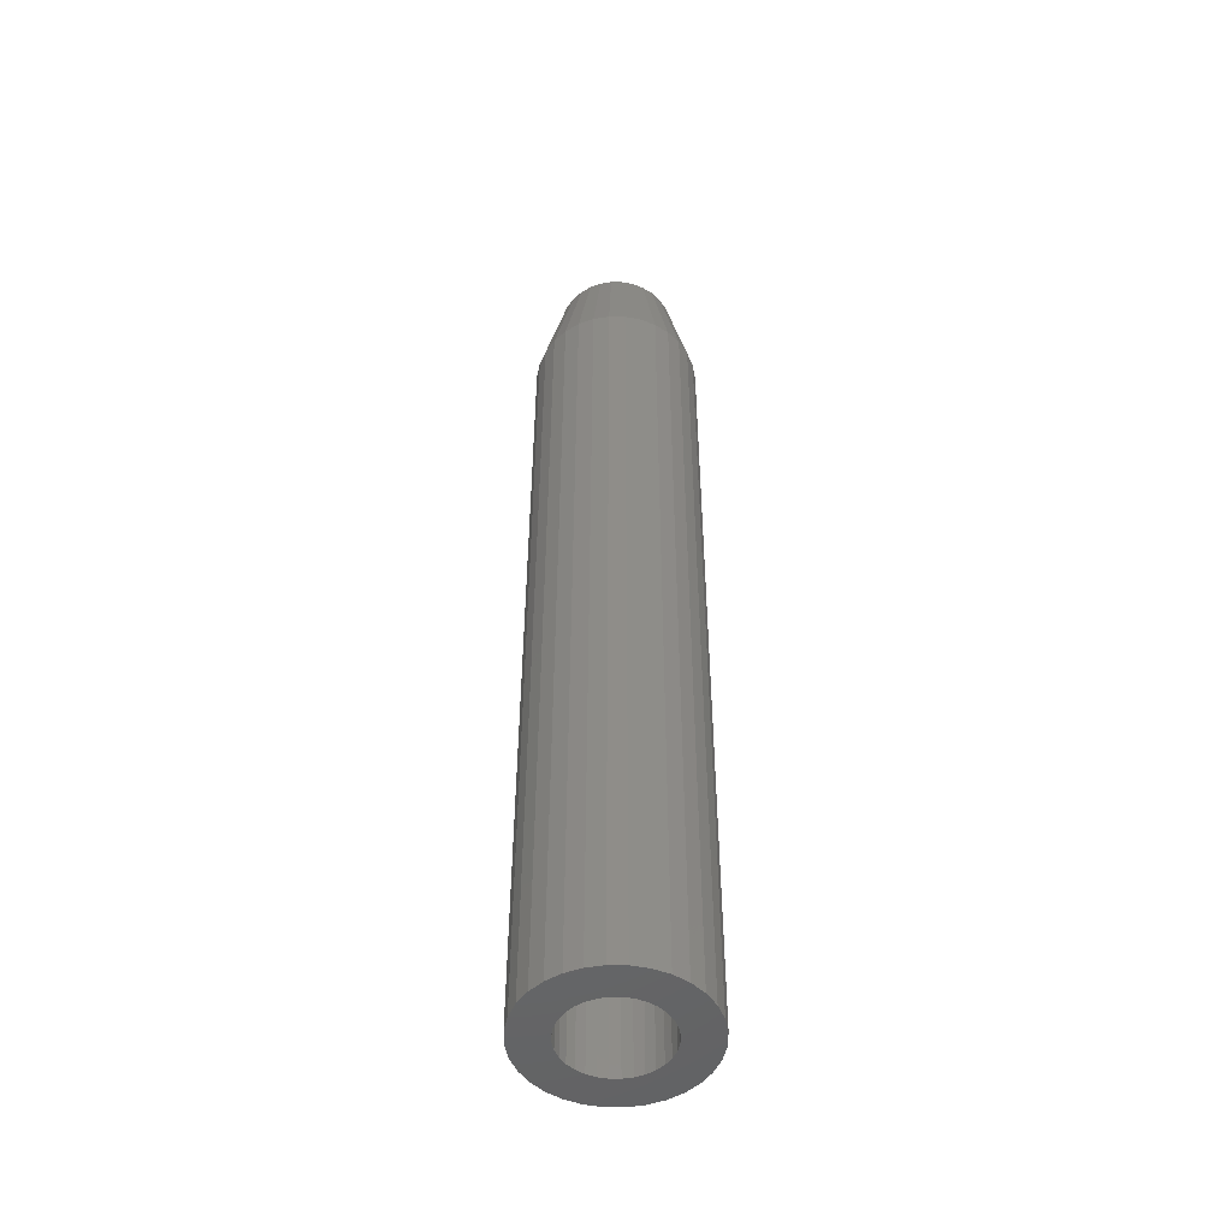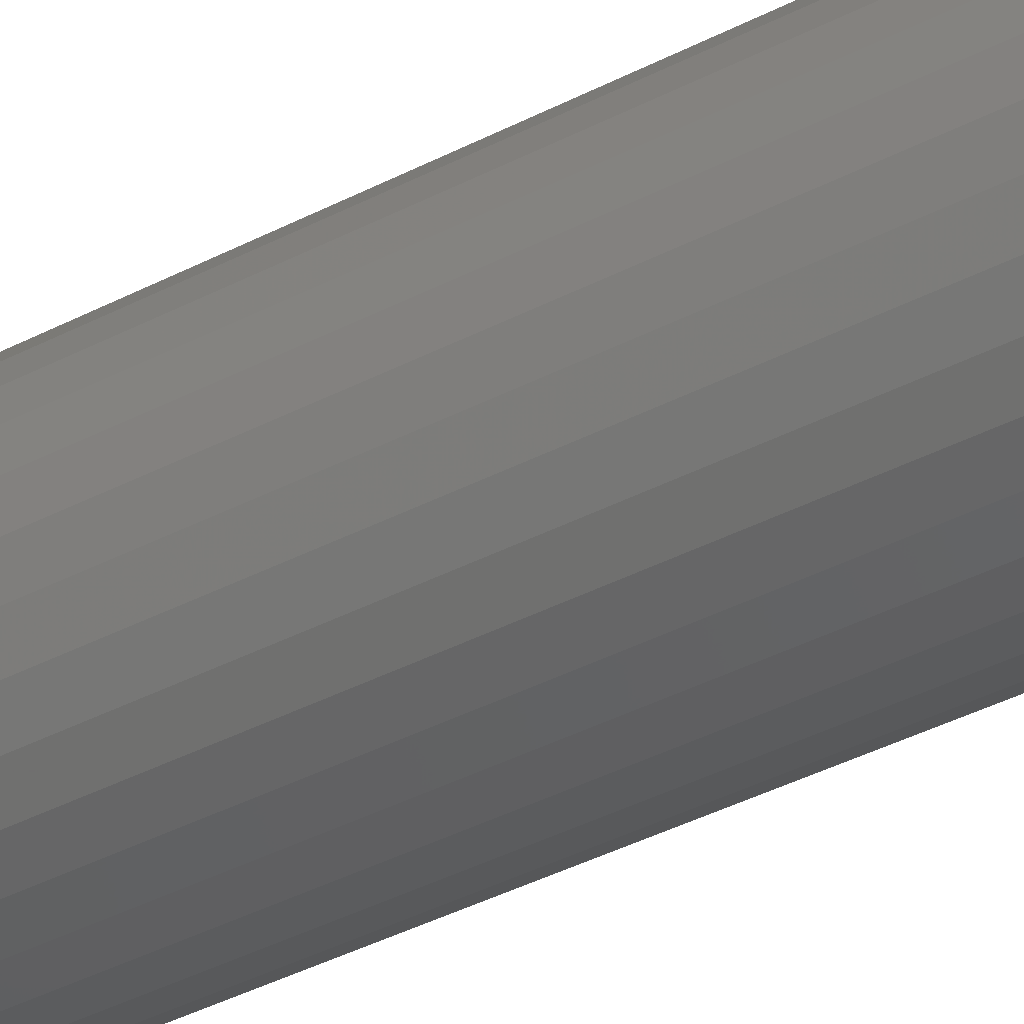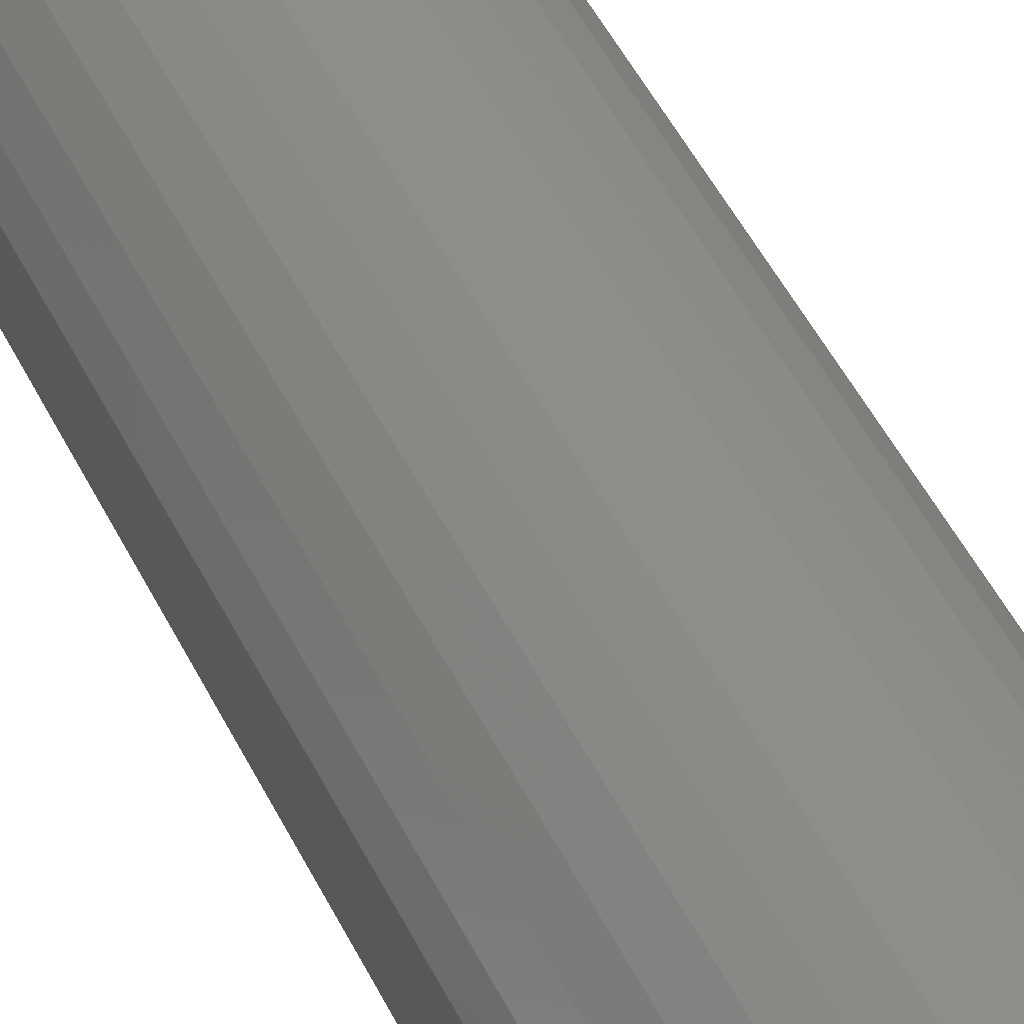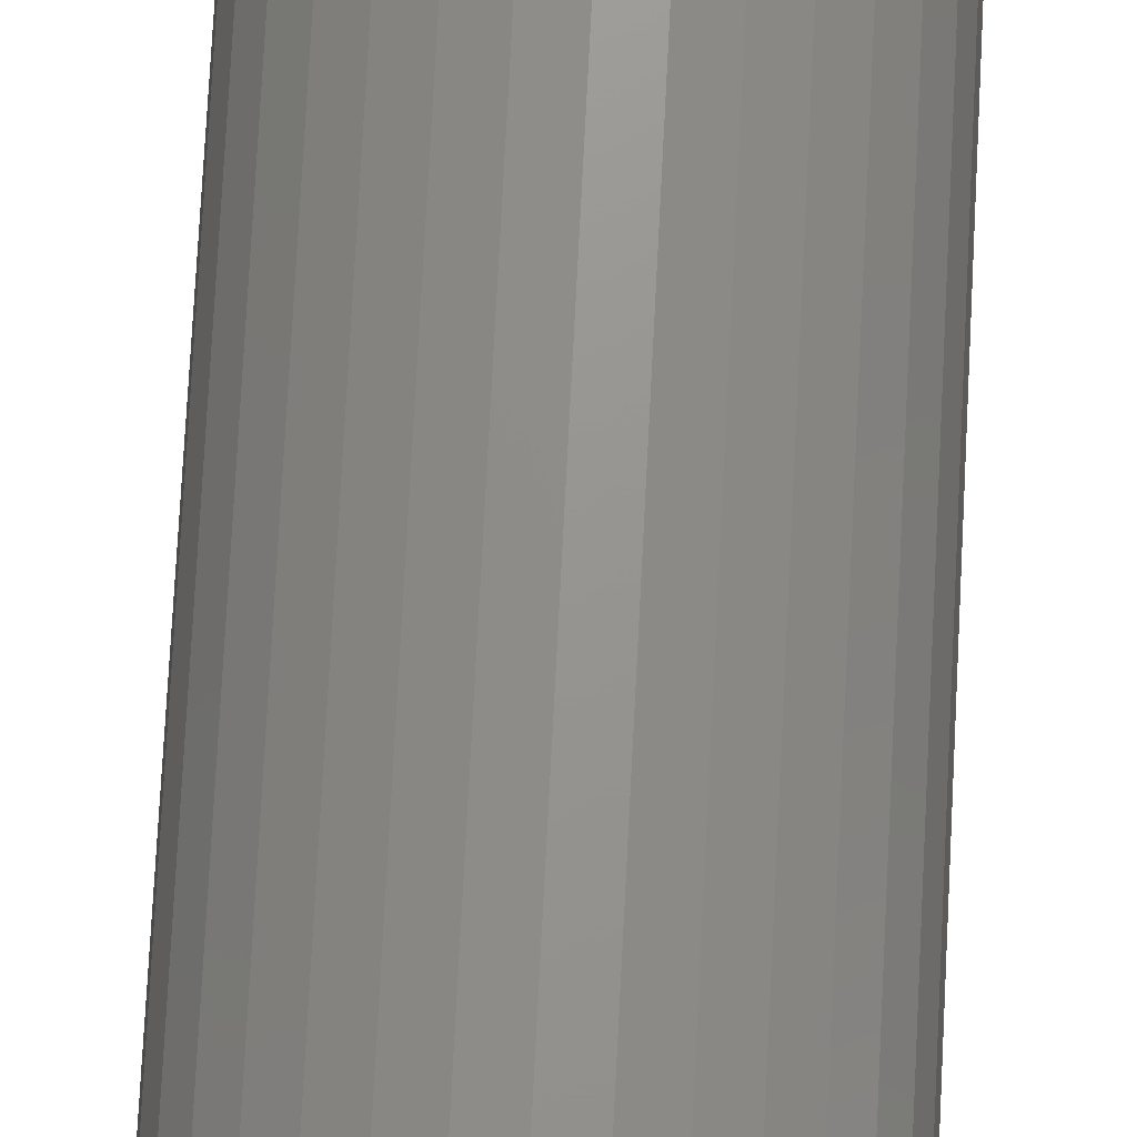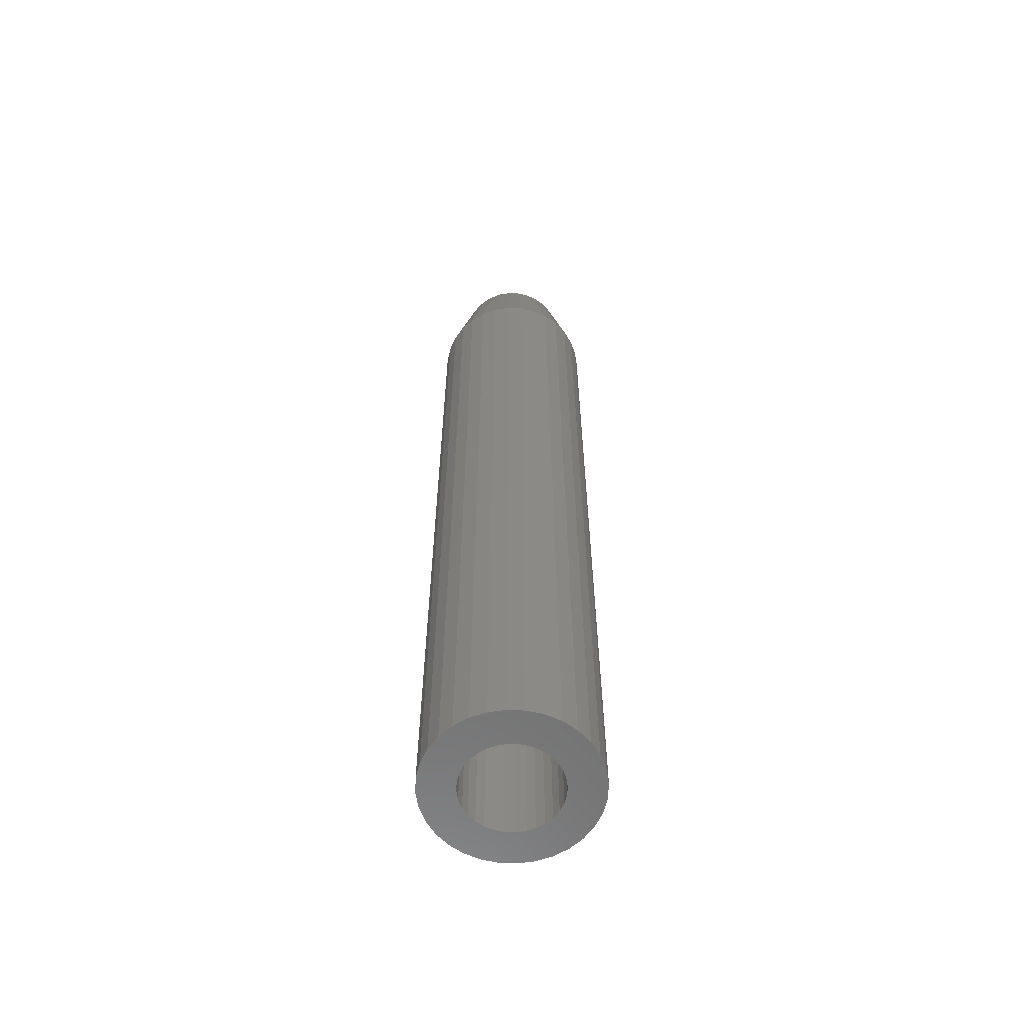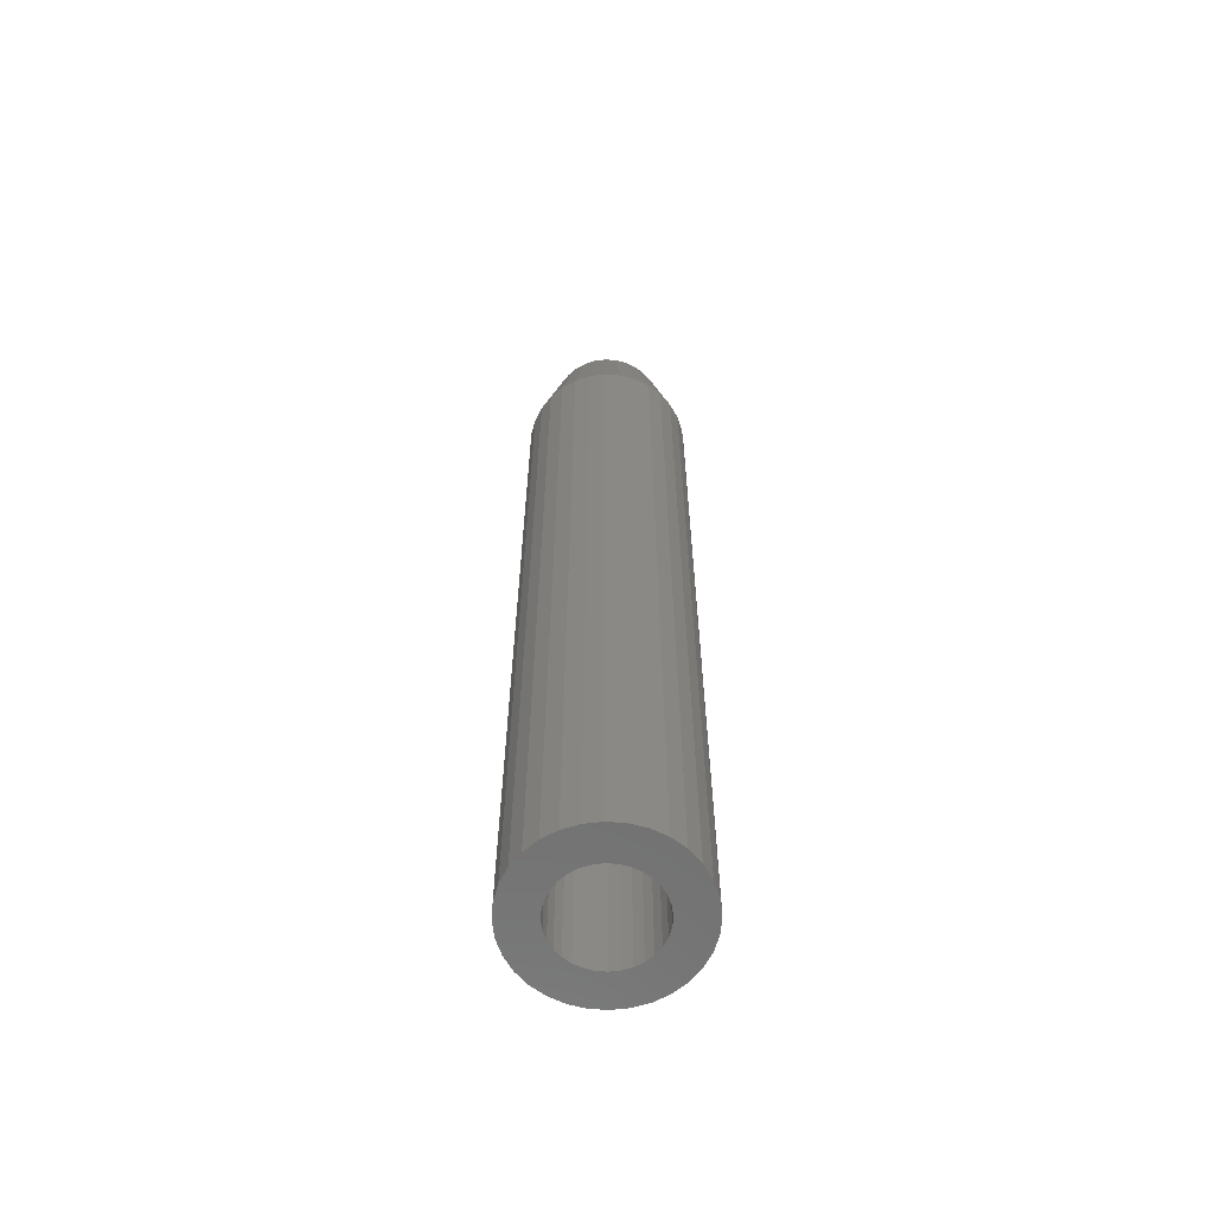
<metadata>
{"format":"stl","ext":"stl","renderer":"f3d","projection":"perspective","resolution":1024,"background":"white","views":[{"elev":-49.7,"azim":49.9,"up":"+Z"},{"elev":-34.2,"azim":-53.7,"up":"+Y"},{"elev":40.4,"azim":157.8,"up":"+Y"},{"elev":70.9,"azim":-177.1,"up":"+Y"},{"elev":-60.5,"azim":160.7,"up":"+Z"},{"elev":-62.3,"azim":-88.6,"up":"+Z"}]}
</metadata>
<code>
# stl→obj: 160 verts, 316 faces
v -0.05469 6.768e-18 0
v -0.05469 6.768e-18 0.5703
v -0.05363 0.01078 0
v -0.05363 0.01078 0.5703
v -0.05048 0.02115 0
v -0.05048 0.02115 0.5703
v -0.04537 0.0307 0
v -0.04537 0.0307 0.5703
v -0.0385 0.03908 0
v -0.0385 0.03908 0.5703
v -0.03013 0.04595 0
v -0.03013 0.04595 0.5703
v -0.02057 0.05106 0
v -0.02057 0.05106 0.5703
v -0.01021 0.0542 0
v -0.01021 0.0542 0.5703
v 0.0005757 0.05526 0
v 0.0005757 0.05526 0.5703
v 0.01136 0.0542 0
v 0.01136 0.0542 0.5703
v 0.02172 0.05106 0
v 0.02172 0.05106 0.5703
v 0.03128 0.04595 0
v 0.03128 0.04595 0.5703
v 0.03965 0.03908 0
v 0.03965 0.03908 0.5703
v 0.04653 0.0307 0
v 0.04653 0.0307 0.5703
v 0.05163 0.02115 0
v 0.05163 0.02115 0.5703
v 0.05478 0.01078 0
v 0.05478 0.01078 0.5703
v 0.05584 0 0
v 0.05584 -1.354e-17 0.5703
v 0.05478 -0.01078 0
v 0.05478 -0.01078 0.5703
v 0.05163 -0.02115 0
v 0.05163 -0.02115 0.5703
v 0.04653 -0.0307 0
v 0.04653 -0.0307 0.5703
v 0.03965 -0.03908 0
v 0.03965 -0.03908 0.5703
v 0.03128 -0.04595 0
v 0.03128 -0.04595 0.5703
v 0.02172 -0.05106 0
v 0.02172 -0.05106 0.5703
v 0.01136 -0.0542 0
v 0.01136 -0.0542 0.5703
v 0.0005757 -0.05526 0
v 0.0005757 -0.05526 0.5703
v -0.01021 -0.0542 0
v -0.01021 -0.0542 0.5703
v -0.02057 -0.05106 0
v -0.02057 -0.05106 0.5703
v -0.03013 -0.04595 0
v -0.03013 -0.04595 0.5703
v -0.0385 -0.03908 0
v -0.0385 -0.03908 0.5703
v -0.04537 -0.0307 0
v -0.04537 -0.0307 0.5703
v -0.05048 -0.02115 0
v -0.05048 -0.02115 0.5703
v -0.05363 -0.01078 0
v -0.05363 -0.01078 0.5703
v 0.0005757 0.03964 0.6406
v -0.007157 0.03888 0.6406
v -0.01459 0.03662 0.6406
v 0.008309 0.03888 0.6406
v 0.01574 0.03662 0.6406
v -0.02145 0.03296 0.6406
v 0.0226 0.03296 0.6406
v -0.02745 0.02803 0.6406
v 0.0286 0.02803 0.6406
v -0.03238 0.02202 0.6406
v 0.03353 0.02202 0.6406
v -0.03605 0.01517 0.6406
v 0.0372 0.01517 0.6406
v -0.0383 0.007733 0.6406
v 0.03945 0.007733 0.6406
v 0.03945 -0.007733 0.6406
v -0.03605 -0.01517 0.6406
v 0.0372 -0.01517 0.6406
v -0.03238 -0.02202 0.6406
v 0.03353 -0.02202 0.6406
v -0.02745 -0.02803 0.6406
v 0.0286 -0.02803 0.6406
v -0.02145 -0.03296 0.6406
v 0.0226 -0.03296 0.6406
v -0.01459 -0.03662 0.6406
v 0.01574 -0.03662 0.6406
v -0.007157 -0.03888 0.6406
v 0.0005757 -0.03964 0.6406
v 0.008309 -0.03888 0.6406
v 0.04021 -1.173e-17 0.6406
v -0.03906 3.413e-09 0.6406
v -0.0383 -0.007733 0.6406
v -0.02883 0.01218 0
v -0.03064 0.006209 0
v -0.02883 -0.01218 0
v -0.03064 -0.006209 0
v -0.02589 -0.01768 0
v -0.02193 -0.0225 0
v 0.02704 0.01768 0
v 0.02308 0.0225 0
v 0.02998 0.01218 0
v 0.03179 0.006209 0
v 0.0324 0 0
v 0.02998 -0.01218 0
v 0.03179 -0.006209 0
v 0.02704 -0.01768 0
v 0.02308 -0.0225 0
v -0.03125 3.897e-18 0
v 0.0005757 0.03183 0
v -0.005633 0.03121 0
v 0.006785 0.03121 0
v -0.0116 0.0294 0
v -0.01711 0.02646 0
v -0.02193 0.0225 0
v -0.02589 0.01768 0
v -0.01711 -0.02646 0
v -0.0116 -0.0294 0
v -0.005633 -0.03121 0
v 0.0005757 -0.03183 0
v 0.006785 -0.03121 0
v 0.01826 0.02646 0
v 0.01275 0.0294 0
v 0.01275 -0.0294 0
v 0.01826 -0.02646 0
v 0.006785 -0.03121 0.6172
v 0.01275 -0.0294 0.6172
v 0.01826 -0.02646 0.6172
v 0.02308 -0.0225 0.6172
v 0.02704 -0.01768 0.6172
v 0.02998 -0.01218 0.6172
v 0.03179 -0.006209 0.6172
v 0.0324 0 0.6172
v 0.0005757 -0.03183 0.6172
v -0.005633 -0.03121 0.6172
v -0.0116 -0.0294 0.6172
v -0.01711 -0.02646 0.6172
v -0.02193 -0.0225 0.6172
v -0.02589 -0.01768 0.6172
v -0.02883 -0.01218 0.6172
v -0.03064 -0.006209 0.6172
v -0.03125 3.897e-18 0.6172
v -0.005633 0.03121 0.6172
v -0.0116 0.0294 0.6172
v -0.01711 0.02646 0.6172
v -0.02193 0.0225 0.6172
v -0.02589 0.01768 0.6172
v -0.02883 0.01218 0.6172
v -0.03064 0.006209 0.6172
v 0.0005757 0.03183 0.6172
v 0.006785 0.03121 0.6172
v 0.01275 0.0294 0.6172
v 0.01826 0.02646 0.6172
v 0.02308 0.0225 0.6172
v 0.02704 0.01768 0.6172
v 0.02998 0.01218 0.6172
v 0.03179 0.006209 0.6172
f 1 2 3
f 3 2 4
f 3 4 5
f 5 4 6
f 5 6 7
f 7 6 8
f 7 8 9
f 9 8 10
f 9 10 11
f 11 10 12
f 11 12 13
f 13 12 14
f 13 14 15
f 15 14 16
f 15 16 17
f 17 16 18
f 17 18 19
f 19 18 20
f 19 20 21
f 21 20 22
f 21 22 23
f 23 22 24
f 23 24 25
f 25 24 26
f 25 26 27
f 27 26 28
f 27 28 29
f 29 28 30
f 29 30 31
f 31 30 32
f 31 32 33
f 33 32 34
f 33 34 35
f 35 34 36
f 35 36 37
f 37 36 38
f 37 38 39
f 39 38 40
f 39 40 41
f 41 40 42
f 41 42 43
f 43 42 44
f 43 44 45
f 45 44 46
f 45 46 47
f 47 46 48
f 47 48 49
f 49 48 50
f 49 50 51
f 51 50 52
f 51 52 53
f 53 52 54
f 53 54 55
f 55 54 56
f 55 56 57
f 57 56 58
f 57 58 59
f 59 58 60
f 59 60 61
f 61 60 62
f 61 62 63
f 63 62 64
f 63 64 1
f 1 64 2
f 65 66 67
f 68 65 67
f 68 67 69
f 69 67 70
f 69 70 71
f 71 70 72
f 71 72 73
f 73 72 74
f 73 74 75
f 75 74 76
f 75 76 77
f 77 76 78
f 77 78 79
f 80 81 82
f 82 81 83
f 82 83 84
f 84 83 85
f 84 85 86
f 86 85 87
f 86 87 88
f 88 87 89
f 88 89 90
f 90 89 91
f 90 91 92
f 90 92 93
f 79 78 94
f 94 78 95
f 94 95 80
f 80 95 96
f 80 96 81
f 18 68 20
f 20 68 69
f 20 69 22
f 22 69 71
f 22 71 24
f 24 71 73
f 24 73 26
f 26 73 75
f 26 75 28
f 28 75 77
f 28 77 30
f 30 77 79
f 30 79 32
f 32 79 94
f 32 94 34
f 68 18 65
f 65 18 16
f 65 16 66
f 66 16 14
f 66 14 67
f 67 14 12
f 67 12 70
f 70 12 10
f 70 10 72
f 72 10 8
f 72 8 74
f 74 8 6
f 74 6 76
f 76 6 4
f 76 4 78
f 78 4 2
f 78 2 95
f 50 91 52
f 52 91 89
f 52 89 54
f 54 89 87
f 54 87 56
f 56 87 85
f 56 85 58
f 58 85 83
f 58 83 60
f 60 83 81
f 60 81 62
f 62 81 96
f 62 96 64
f 64 96 95
f 64 95 2
f 91 50 92
f 92 50 48
f 92 48 93
f 93 48 46
f 93 46 90
f 90 46 44
f 90 44 88
f 88 44 42
f 88 42 86
f 86 42 40
f 86 40 84
f 84 40 38
f 84 38 82
f 82 38 36
f 82 36 80
f 80 36 34
f 80 34 94
f 3 97 98
f 99 63 100
f 61 63 99
f 61 99 101
f 102 61 101
f 103 104 29
f 105 103 29
f 31 105 29
f 106 105 31
f 106 31 107
f 35 108 109
f 108 35 37
f 110 108 37
f 37 111 110
f 33 35 109
f 33 109 107
f 33 107 31
f 1 3 98
f 1 98 112
f 1 112 100
f 1 100 63
f 113 114 7
f 113 7 9
f 113 9 11
f 113 11 13
f 113 13 15
f 113 15 17
f 113 17 19
f 113 19 21
f 113 21 23
f 113 23 25
f 113 25 115
f 7 114 116
f 7 116 117
f 7 117 118
f 7 118 5
f 5 118 119
f 5 119 97
f 5 97 3
f 59 61 102
f 59 102 120
f 59 120 121
f 59 121 122
f 59 122 57
f 123 124 41
f 123 41 43
f 123 43 45
f 123 45 47
f 123 47 49
f 123 49 51
f 123 51 53
f 123 53 55
f 123 55 57
f 123 57 122
f 27 29 104
f 27 104 125
f 27 125 126
f 27 126 115
f 27 115 25
f 39 41 124
f 39 124 127
f 39 127 128
f 39 128 111
f 39 111 37
f 123 129 124
f 124 129 130
f 124 130 127
f 127 130 131
f 127 131 128
f 128 131 132
f 128 132 111
f 111 132 133
f 111 133 110
f 110 133 134
f 110 134 108
f 108 134 135
f 108 135 109
f 109 135 136
f 109 136 107
f 129 123 137
f 137 123 122
f 137 122 138
f 138 122 121
f 138 121 139
f 139 121 120
f 139 120 140
f 140 120 102
f 140 102 141
f 141 102 101
f 141 101 142
f 142 101 99
f 142 99 143
f 143 99 100
f 143 100 144
f 144 100 112
f 144 112 145
f 113 146 114
f 114 146 147
f 114 147 116
f 116 147 148
f 116 148 117
f 117 148 149
f 117 149 118
f 118 149 150
f 118 150 119
f 119 150 151
f 119 151 97
f 97 151 152
f 97 152 98
f 98 152 145
f 98 145 112
f 146 113 153
f 153 113 115
f 153 115 154
f 154 115 126
f 154 126 155
f 155 126 125
f 155 125 156
f 156 125 104
f 156 104 157
f 157 104 103
f 157 103 158
f 158 103 105
f 158 105 159
f 159 105 106
f 159 106 160
f 160 106 107
f 160 107 136
f 147 146 153
f 147 153 154
f 155 147 154
f 148 147 155
f 156 148 155
f 149 148 156
f 157 149 156
f 150 149 157
f 158 150 157
f 151 150 158
f 159 151 158
f 152 151 159
f 160 152 159
f 134 143 135
f 142 143 134
f 133 142 134
f 141 142 133
f 132 141 133
f 140 141 132
f 131 140 132
f 139 140 131
f 130 139 131
f 138 139 130
f 137 138 130
f 129 137 130
f 143 144 135
f 135 144 145
f 135 145 136
f 136 145 152
f 136 152 160

</code>
